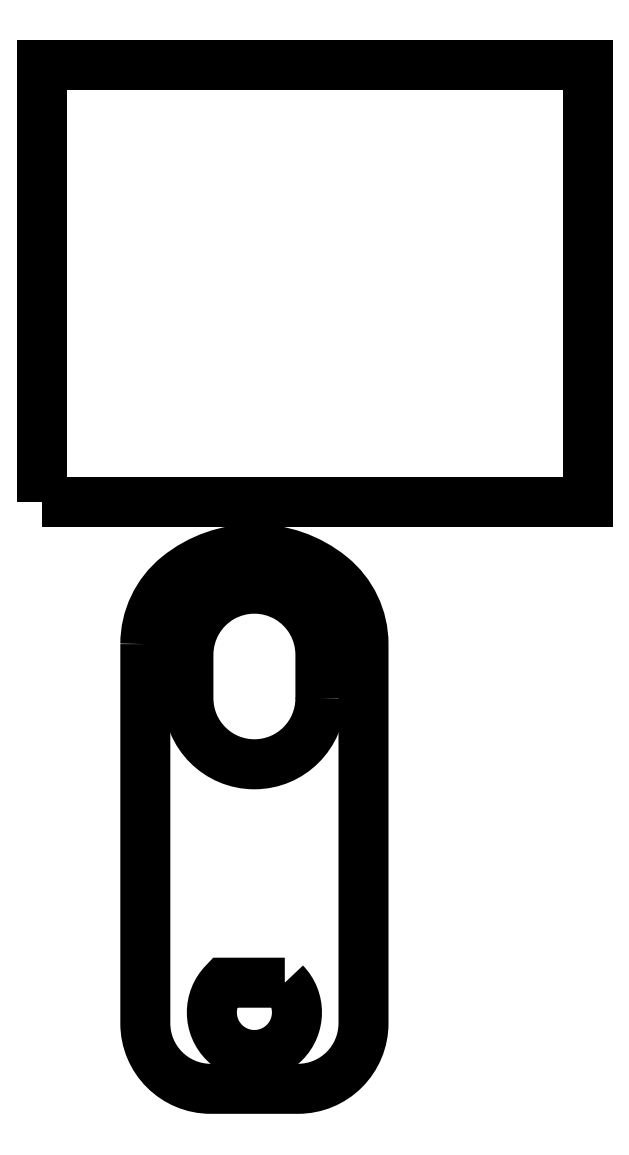
<metadata>
{"format":"dxf","ext":"dxf","renderer":"ezdxf+matplotlib","layout":"modelspace","background":"white","min_lineweight":24,"dpi":150}
</metadata>
<code>
0
SECTION
2
ENTITIES
0
LWPOLYLINE
8
0
90
4
70
1
43
0
10
0
20
0
10
50
20
0
10
50
20
40
10
0
20
40
0
LWPOLYLINE
8
0
90
8
70
1
43
0
10
9.446
20
-13.06
10
9.446
20
-47.82
42
0.4142
10
15.45
20
-53.82
10
23.45
20
-53.82
42
0.4142
10
29.45
20
-47.82
10
29.45
20
-13.06
42
0.2262
10
26.48
20
-6.841
42
0.3542
10
12.41
20
-6.841
42
0.2262
0
LWPOLYLINE
8
0
90
4
70
1
43
0
10
25.5
20
-18.03
42
-1
10
13.4
20
-18.03
10
13.4
20
-14.03
42
-1
10
25.5
20
-14.03
0
LWPOLYLINE
8
0
90
2
70
1
43
0
10
22.23
20
-44.1
42
-2.379
10
16.66
20
-44.1
0
ENDSEC
0
EOF

</code>
